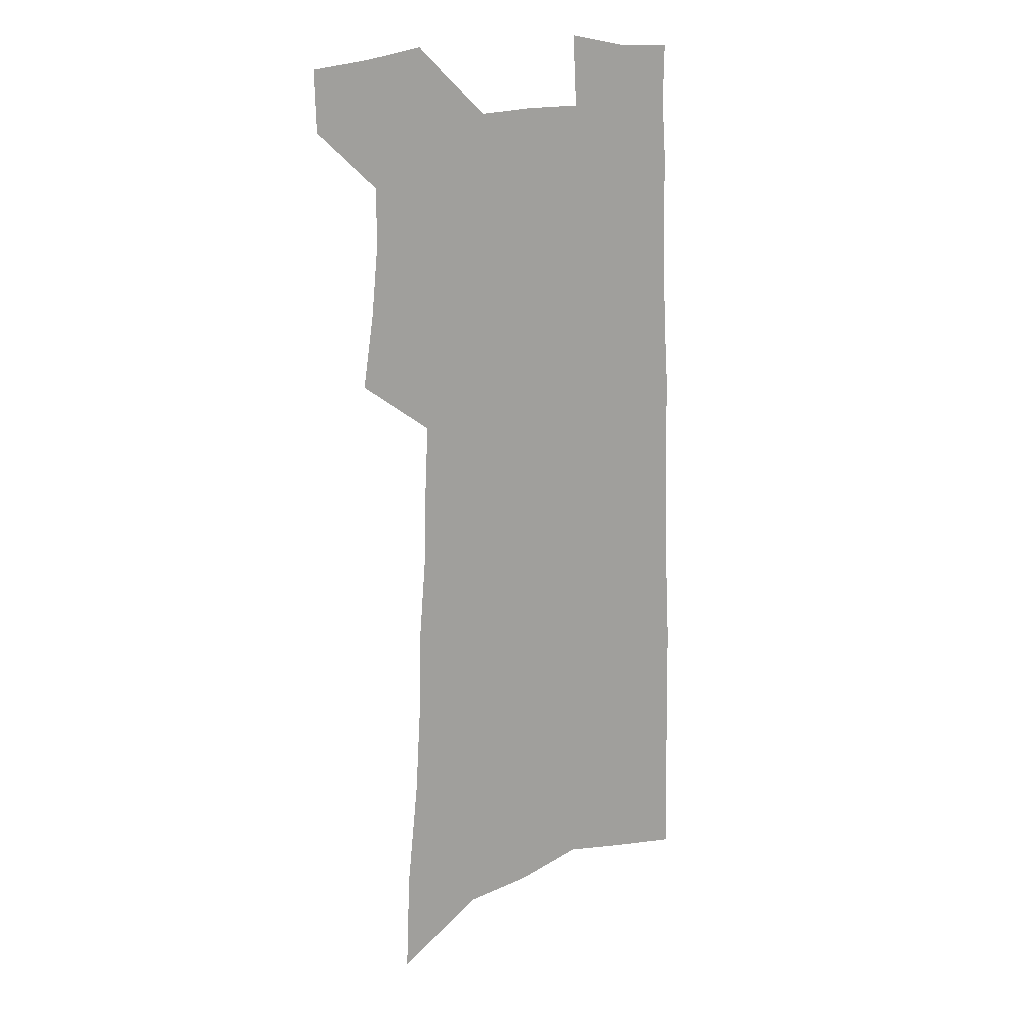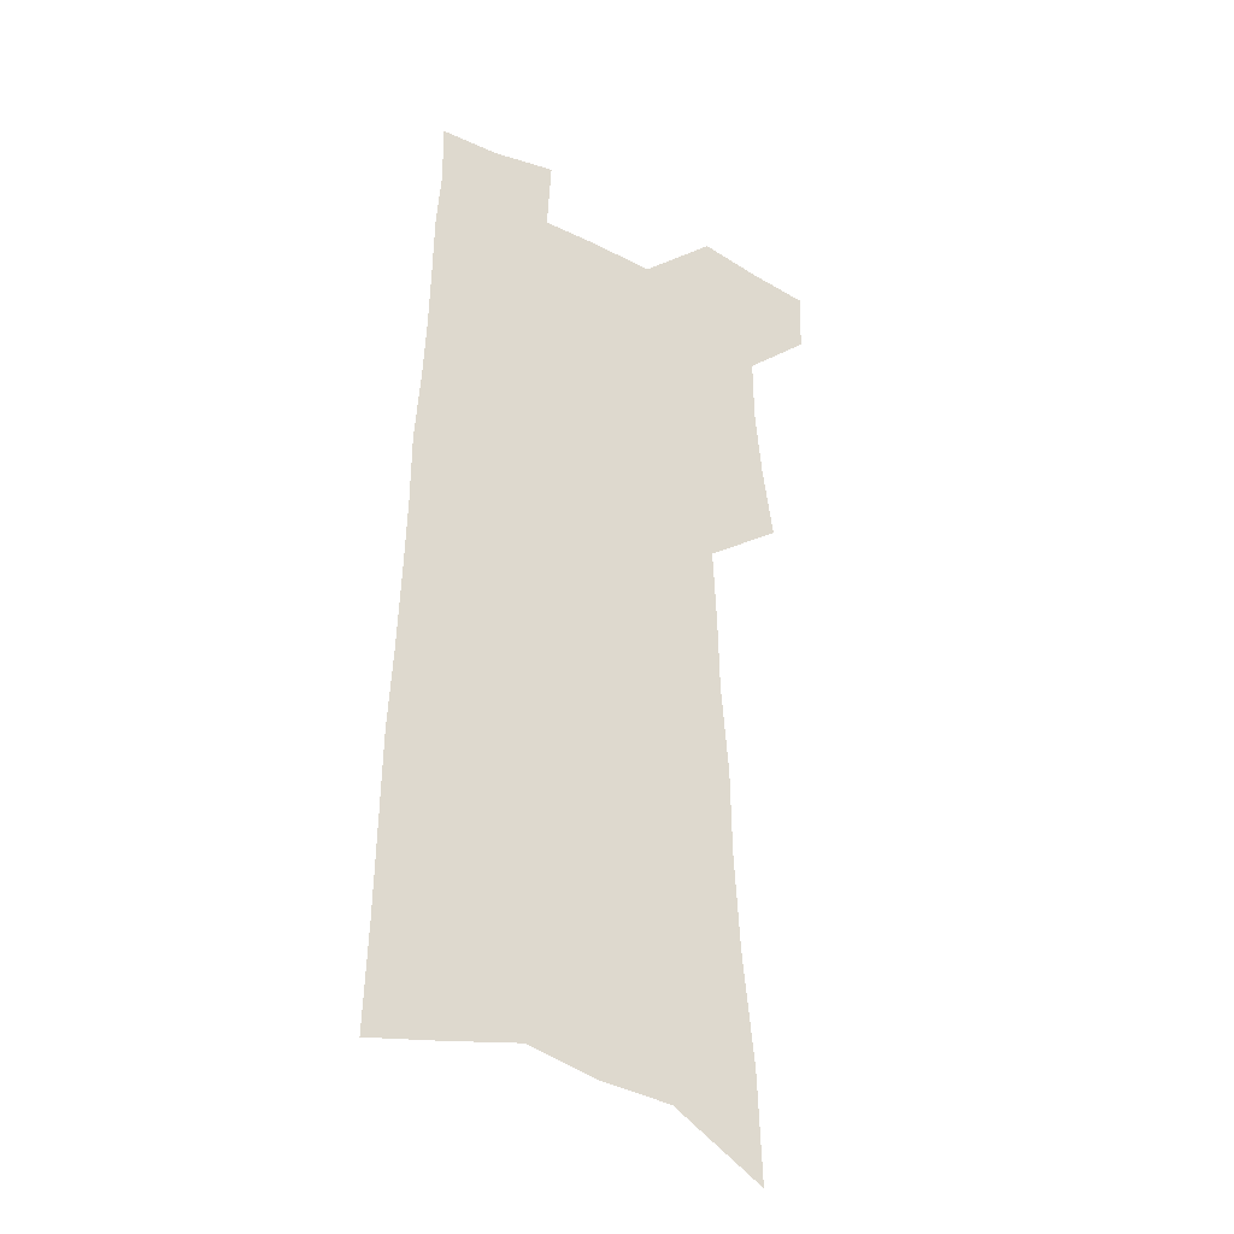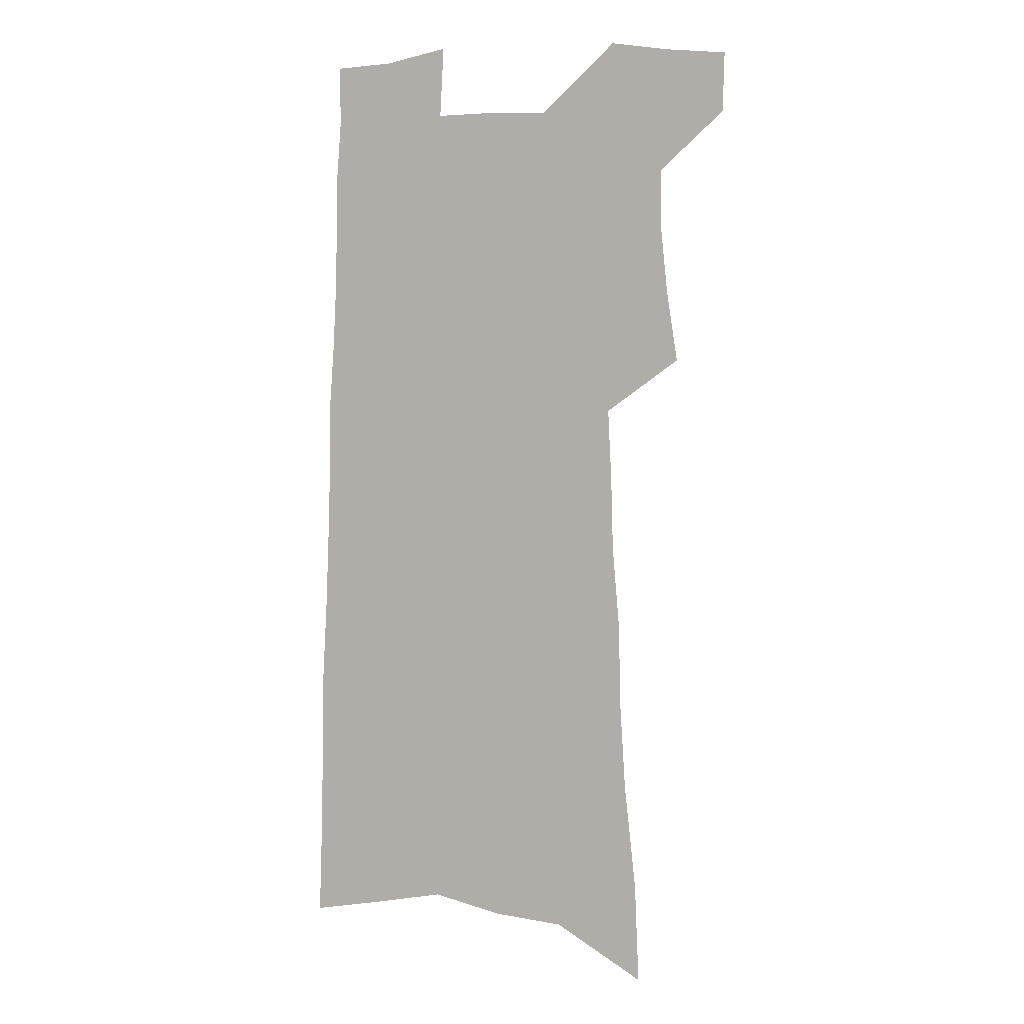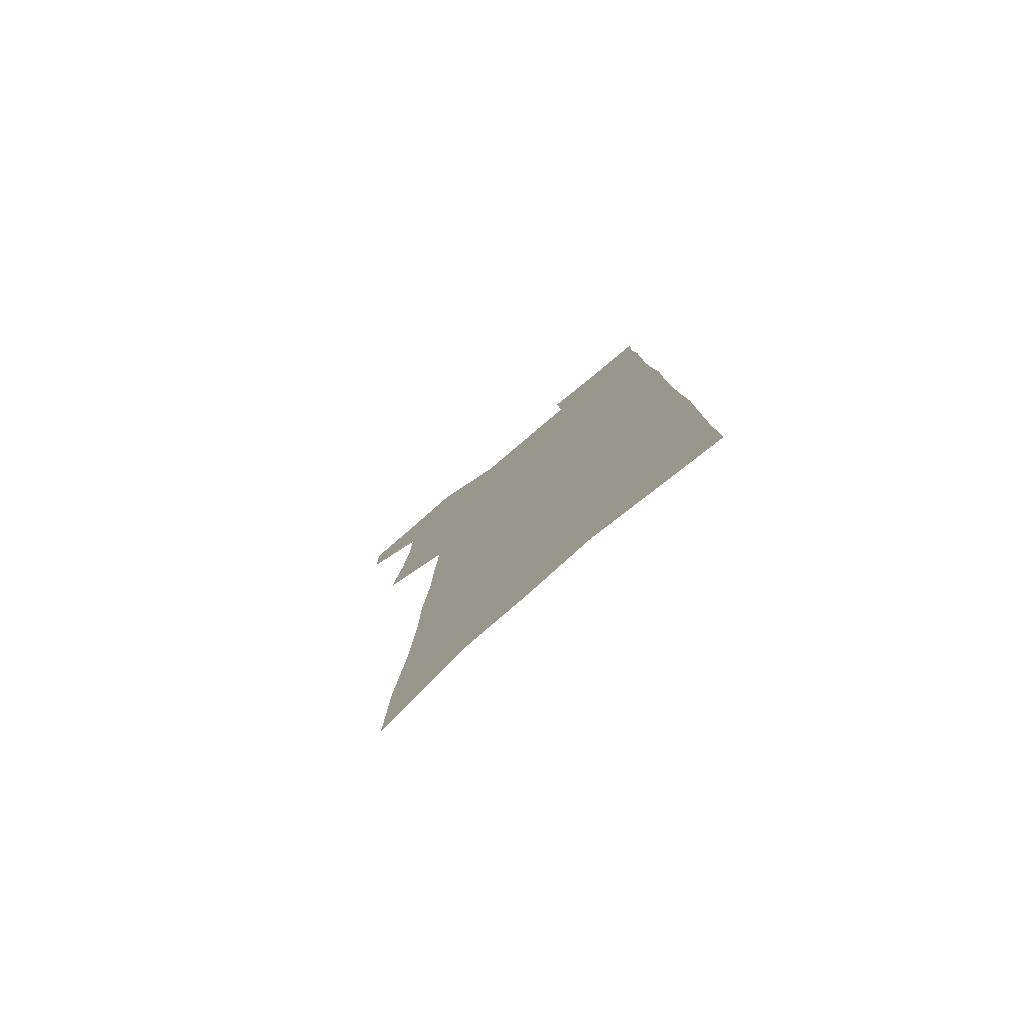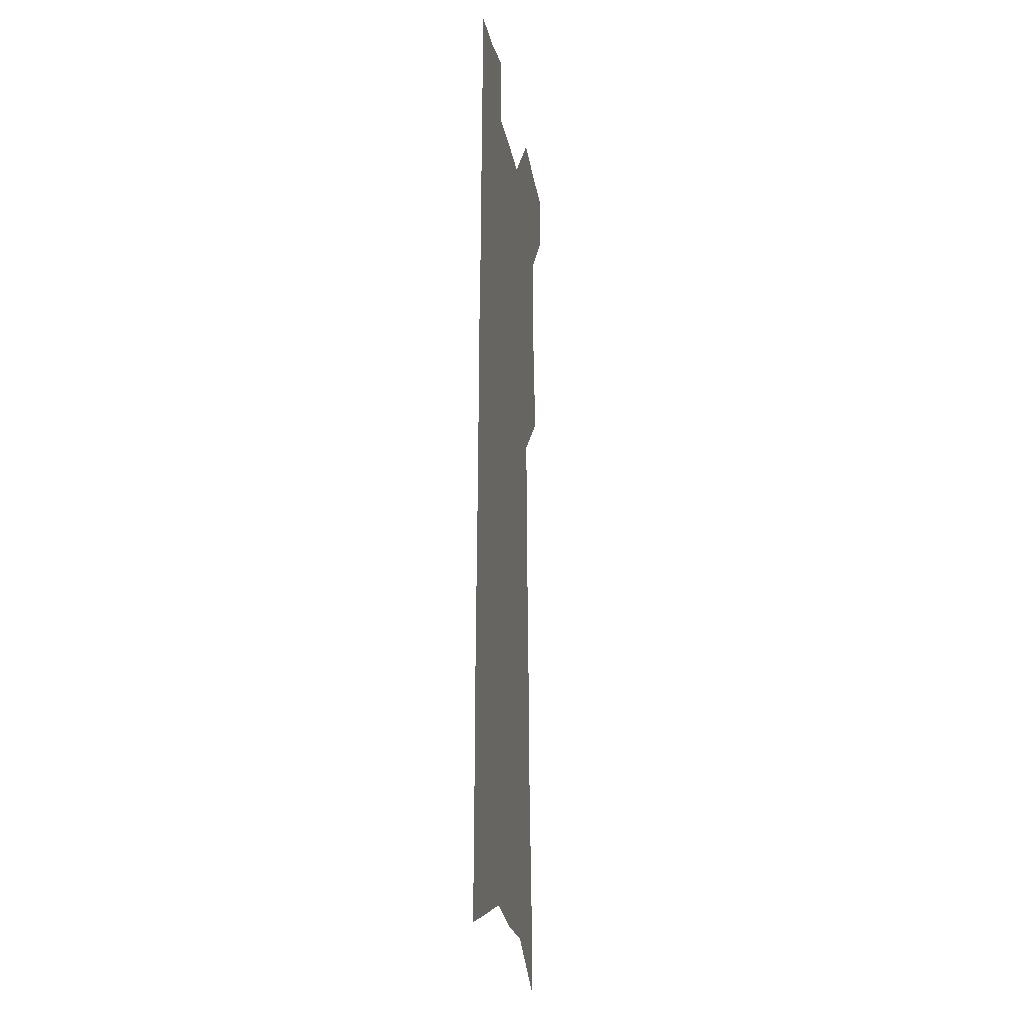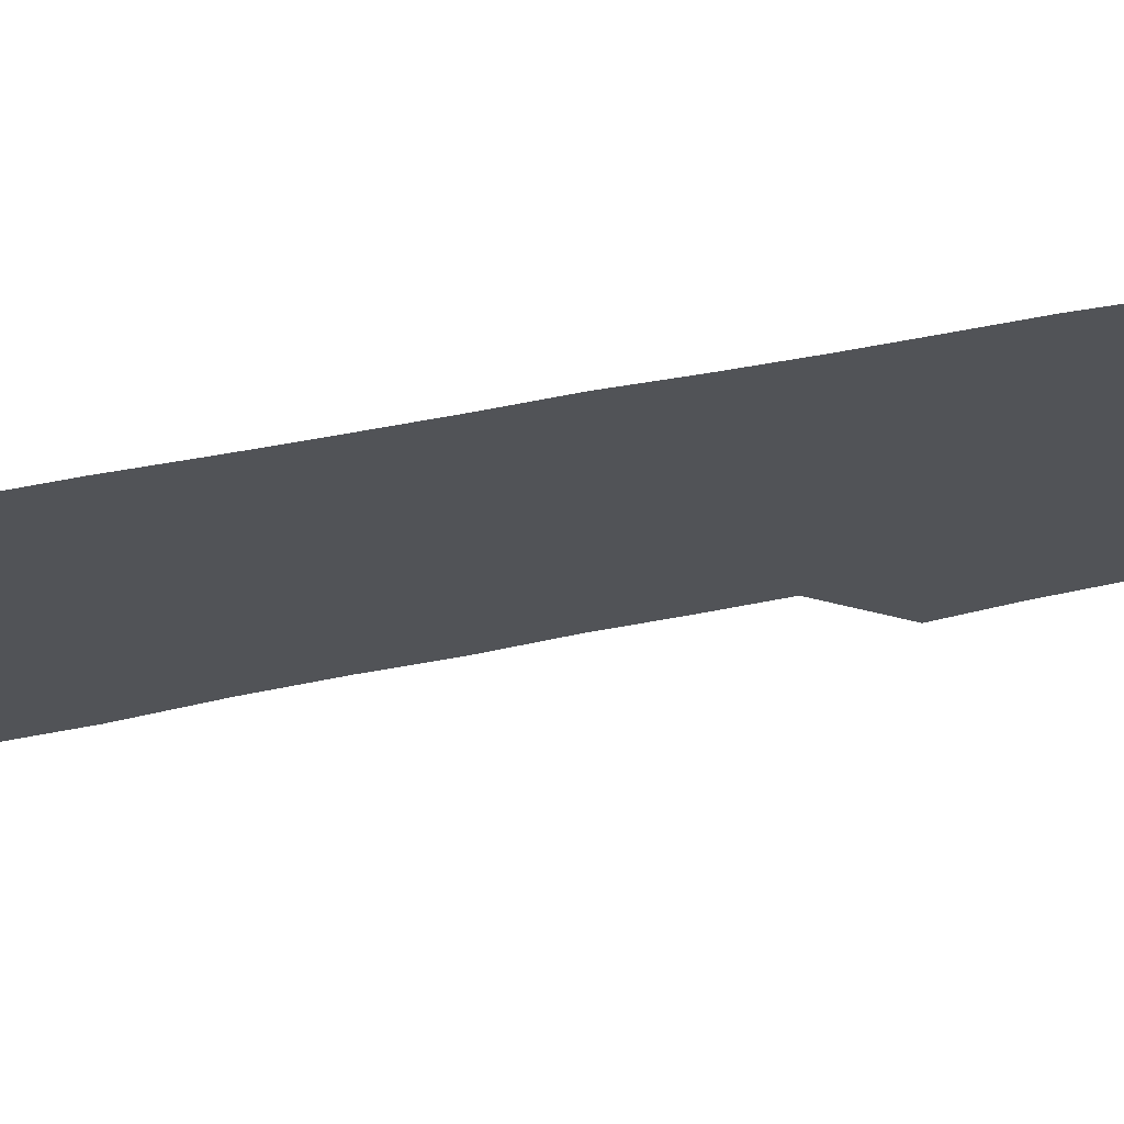
<metadata>
{"format":"obj","ext":"obj","renderer":"f3d","projection":"perspective","resolution":1024,"background":"white","views":[{"elev":16.6,"azim":-36.2,"up":"+Y"},{"elev":-32.5,"azim":145.9,"up":"+Y"},{"elev":3.5,"azim":-159.8,"up":"+Y"},{"elev":-79.3,"azim":40.2,"up":"+Y"},{"elev":-16.7,"azim":98.7,"up":"+Y"},{"elev":-21.9,"azim":114.0,"up":"+Z"}]}
</metadata>
<code>
v 497.2 525 0
v 496.4 549.7 0
v 516.8 418.9 0
v 521.4 448.4 0
v 524.1 475.7 0
v 524.4 501 0
v 525.7 526 0
v 521.6 552.5 0
v 533.1 143.9 0
v 534.8 186 0
v 539.6 230.1 0
v 542 267.9 0
v 542.6 301.2 0
v 545.6 336.4 0
v 546.4 367 0
v 547.9 396.8 0
v 550.4 425.7 0
v 551.5 452.3 0
v 552.6 478 0
v 554.4 503 0
v 551.5 528 0
v 546.4 556.6 0
v 570.6 165.4 0
v 572.7 207.8 0
v 573.6 244.9 0
v 573.9 278.7 0
v 573.3 309.7 0
v 575.5 343.8 0
v 576.9 374.5 0
v 577.8 402.8 0
v 577.9 429.1 0
v 579 455.3 0
v 578.9 479.8 0
v 578.9 503.9 0
v 577.9 528.2 0
v 599.9 167.6 0
v 602.1 217 0
v 602.1 251.4 0
v 601.6 283.2 0
v 602.3 317.2 0
v 602.6 347.9 0
v 603 377.2 0
v 603.2 404.5 0
v 603.5 431.1 0
v 603.7 456.5 0
v 603.8 480.9 0
v 603.4 504.5 0
v 602.5 529.3 0
v 629.6 173.9 0
v 629.3 216.5 0
v 629.1 251.3 0
v 628.6 285.9 0
v 628.6 316.4 0
v 628.2 348.7 0
v 628.1 377.4 0
v 628 404.6 0
v 628 431 0
v 627.8 456.4 0
v 627.7 480.9 0
v 627.5 504.9 0
v 627.4 529.2 0
v 625.8 558.9 0
v 659.3 167.8 0
v 657.1 212.8 0
v 657.7 245.6 0
v 655.9 282.4 0
v 655 315.1 0
v 654.5 345.9 0
v 653.7 375.4 0
v 653.2 403.3 0
v 653 429.9 0
v 652.6 455.6 0
v 652.1 480.7 0
v 651.4 505 0
v 652 528.4 0
v 652.6 553.9 0
v 689.6 162 0
v 688.3 202 0
v 687.7 237.9 0
v 687.1 272.2 0
v 685.3 306.8 0
v 684 338.8 0
v 683.1 369.1 0
v 682.9 397.4 0
v 680.9 426.2 0
v 679.6 453.2 0
v 679 478.9 0
v 678.5 503.9 0
v 676.6 528.9 0
v 677.1 552.9 0
f 6 7 1
f 1 7 2
f 7 8 2
f 16 17 3
f 3 17 4
f 17 18 4
f 4 18 5
f 18 19 5
f 5 19 6
f 19 20 6
f 6 20 7
f 20 21 7
f 7 21 8
f 21 22 8
f 9 23 10
f 23 24 10
f 10 24 11
f 24 25 11
f 11 25 12
f 25 26 12
f 12 26 13
f 26 27 13
f 13 27 14
f 27 28 14
f 14 28 15
f 28 29 15
f 15 29 16
f 29 30 16
f 16 30 17
f 30 31 17
f 17 31 18
f 31 32 18
f 18 32 19
f 32 33 19
f 19 33 20
f 33 34 20
f 20 34 21
f 34 35 21
f 21 35 22
f 23 36 24
f 36 37 24
f 24 37 25
f 37 38 25
f 25 38 26
f 38 39 26
f 26 39 27
f 39 40 27
f 27 40 28
f 40 41 28
f 28 41 29
f 41 42 29
f 29 42 30
f 42 43 30
f 30 43 31
f 43 44 31
f 31 44 32
f 44 45 32
f 32 45 33
f 45 46 33
f 33 46 34
f 46 47 34
f 34 47 35
f 47 48 35
f 36 49 37
f 49 50 37
f 37 50 38
f 50 51 38
f 38 51 39
f 51 52 39
f 39 52 40
f 52 53 40
f 40 53 41
f 53 54 41
f 41 54 42
f 54 55 42
f 42 55 43
f 55 56 43
f 43 56 44
f 56 57 44
f 44 57 45
f 57 58 45
f 45 58 46
f 58 59 46
f 46 59 47
f 59 60 47
f 47 60 48
f 60 61 48
f 49 63 50
f 63 64 50
f 50 64 51
f 64 65 51
f 51 65 52
f 65 66 52
f 52 66 53
f 66 67 53
f 53 67 54
f 67 68 54
f 54 68 55
f 68 69 55
f 55 69 56
f 69 70 56
f 56 70 57
f 70 71 57
f 57 71 58
f 71 72 58
f 58 72 59
f 72 73 59
f 59 73 60
f 73 74 60
f 60 74 61
f 74 75 61
f 61 75 62
f 75 76 62
f 63 77 64
f 77 78 64
f 64 78 65
f 78 79 65
f 65 79 66
f 79 80 66
f 66 80 67
f 80 81 67
f 67 81 68
f 81 82 68
f 68 82 69
f 82 83 69
f 69 83 70
f 83 84 70
f 70 84 71
f 84 85 71
f 71 85 72
f 85 86 72
f 72 86 73
f 86 87 73
f 73 87 74
f 87 88 74
f 74 88 75
f 88 89 75
f 75 89 76
f 89 90 76

</code>
